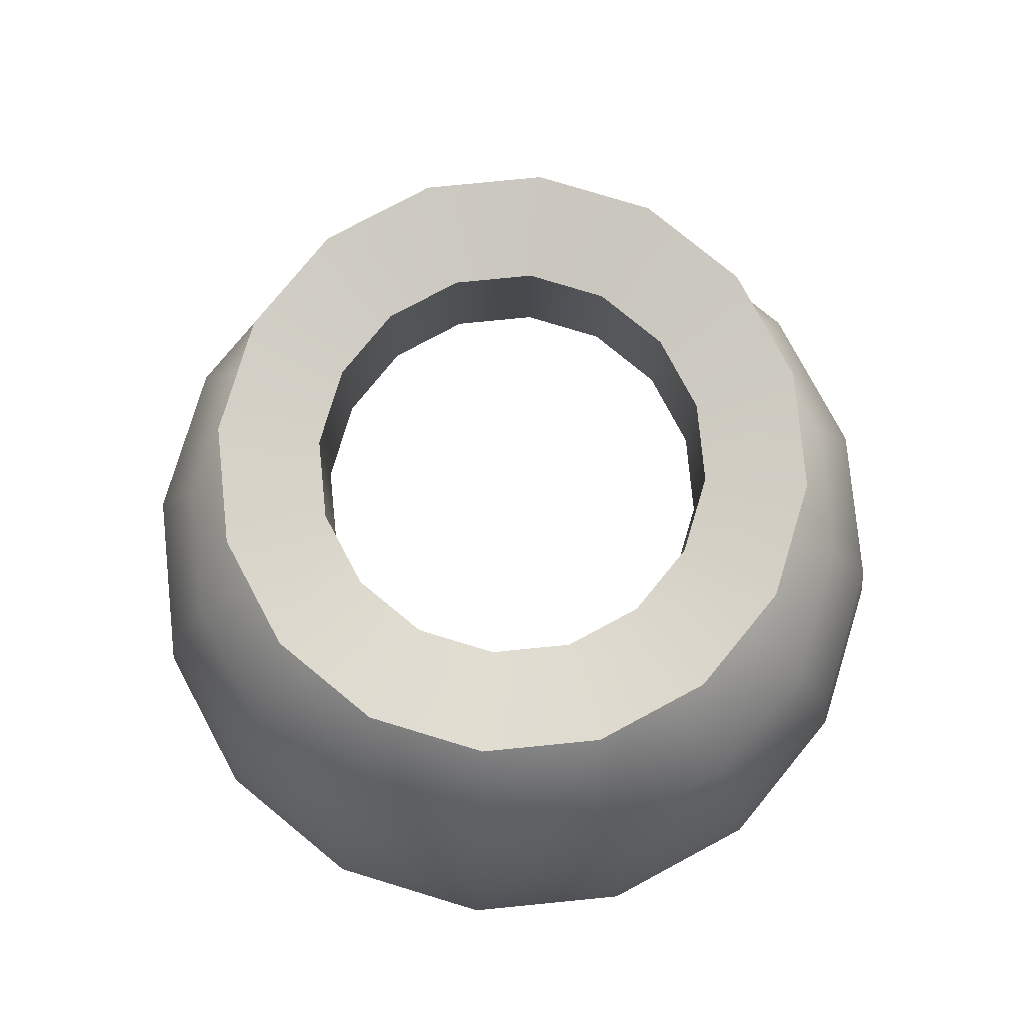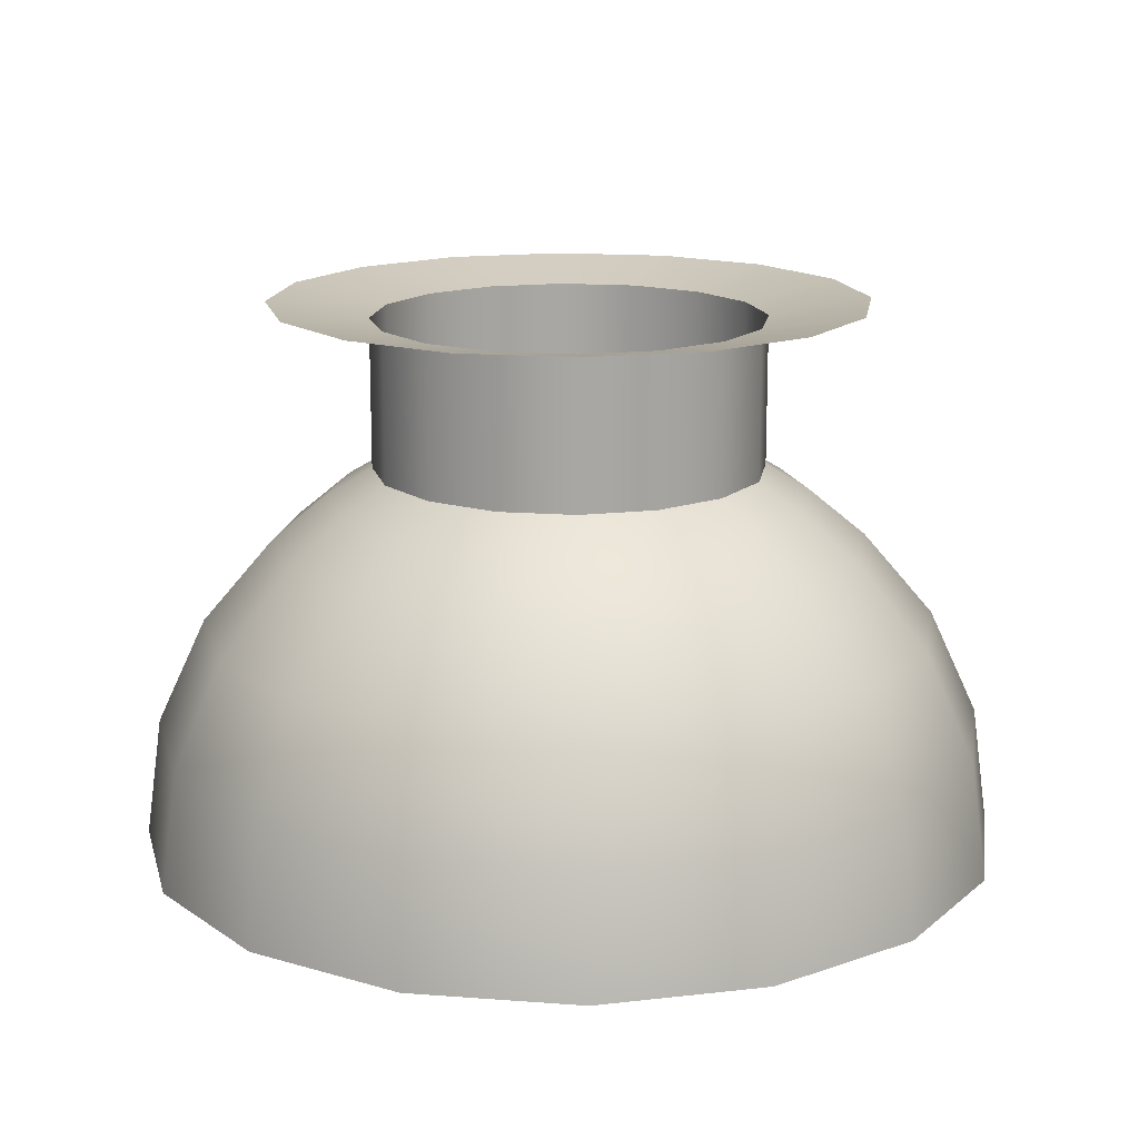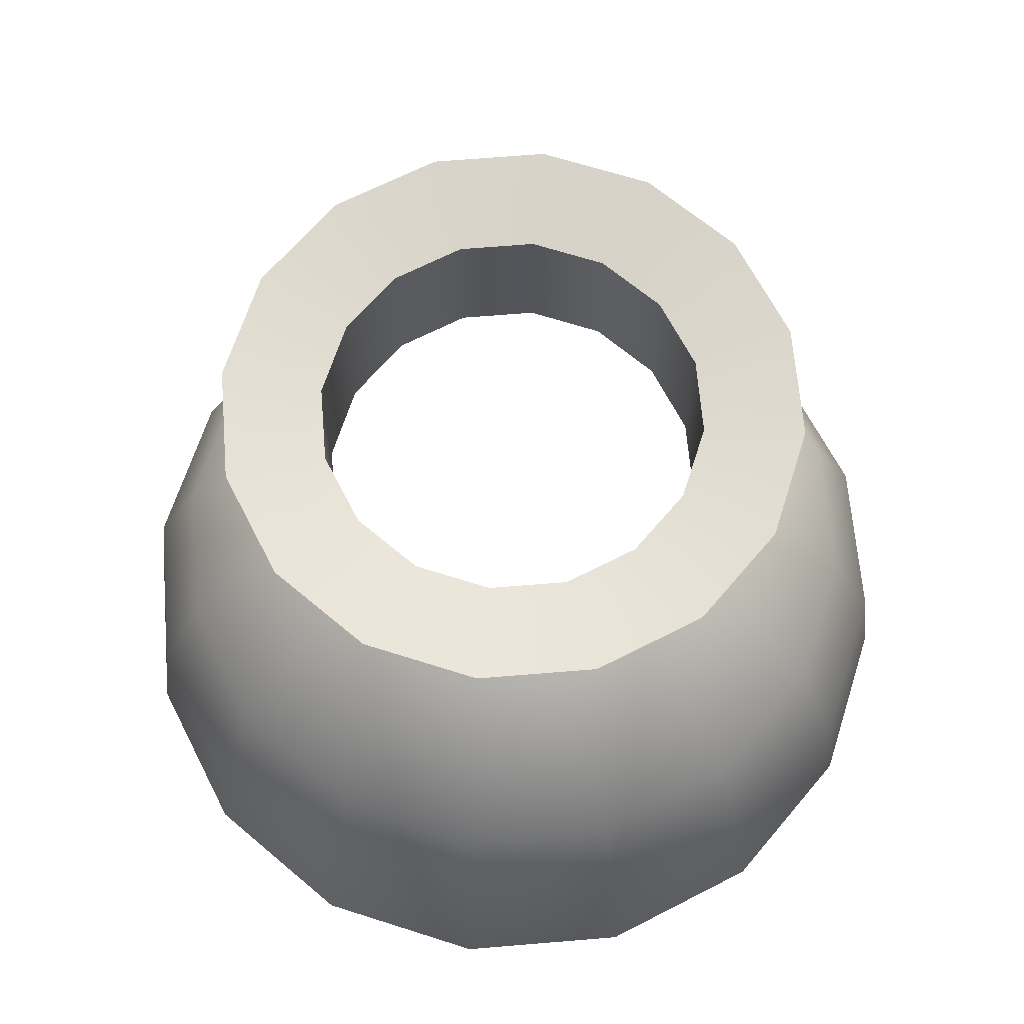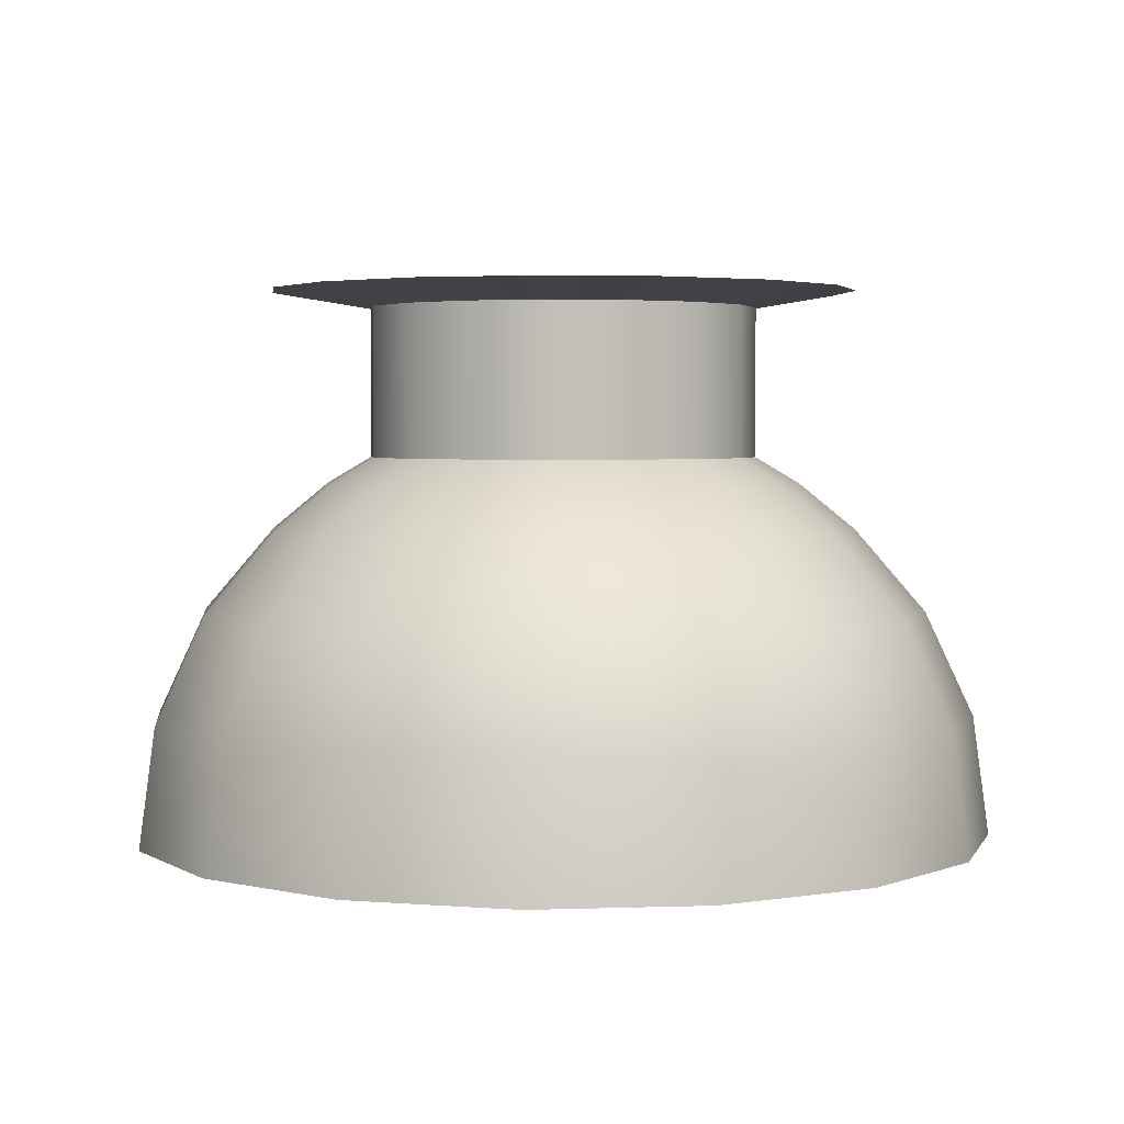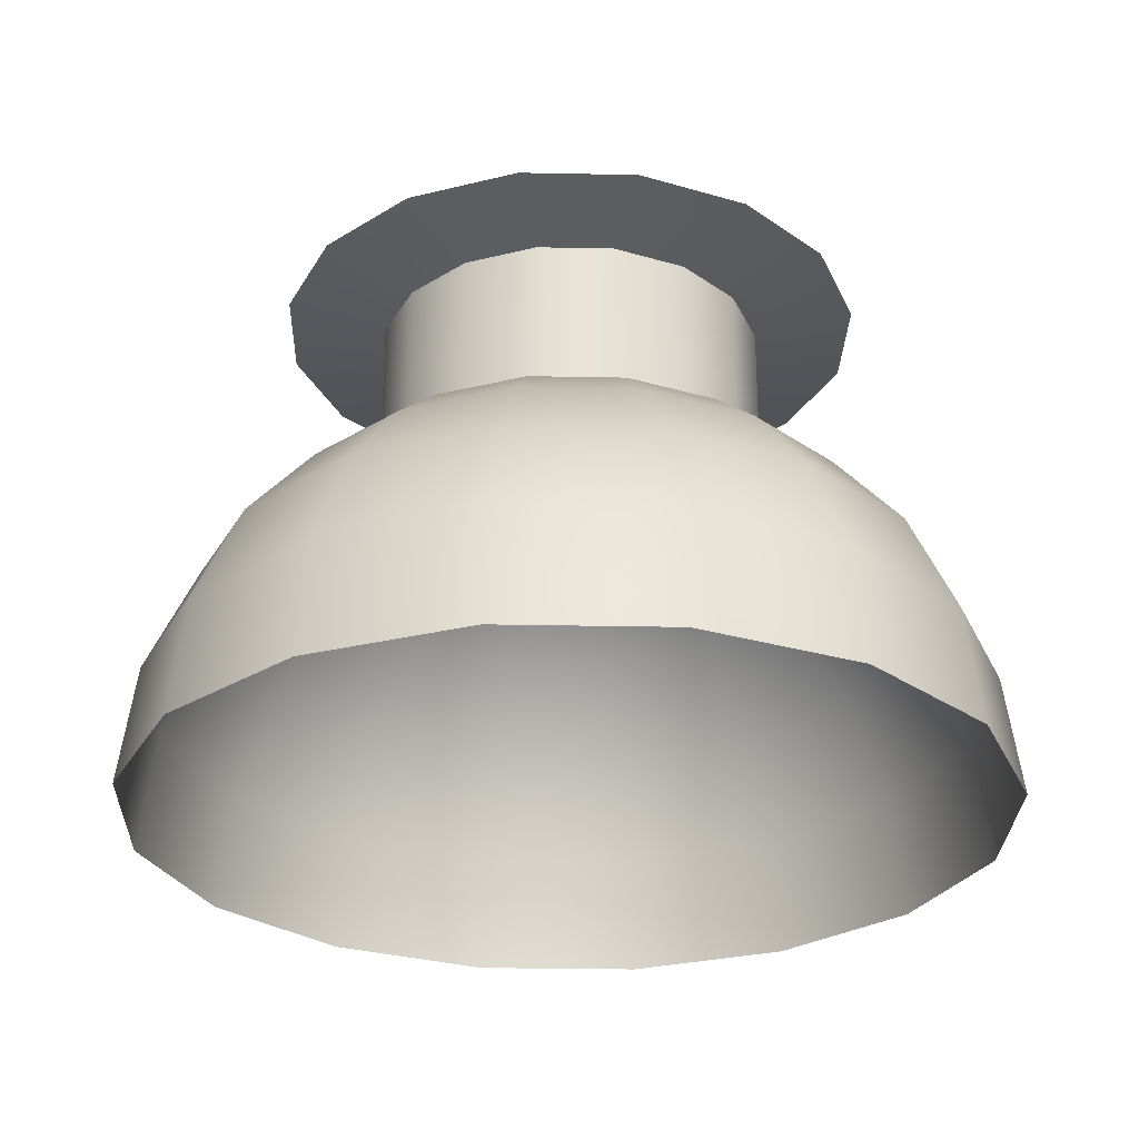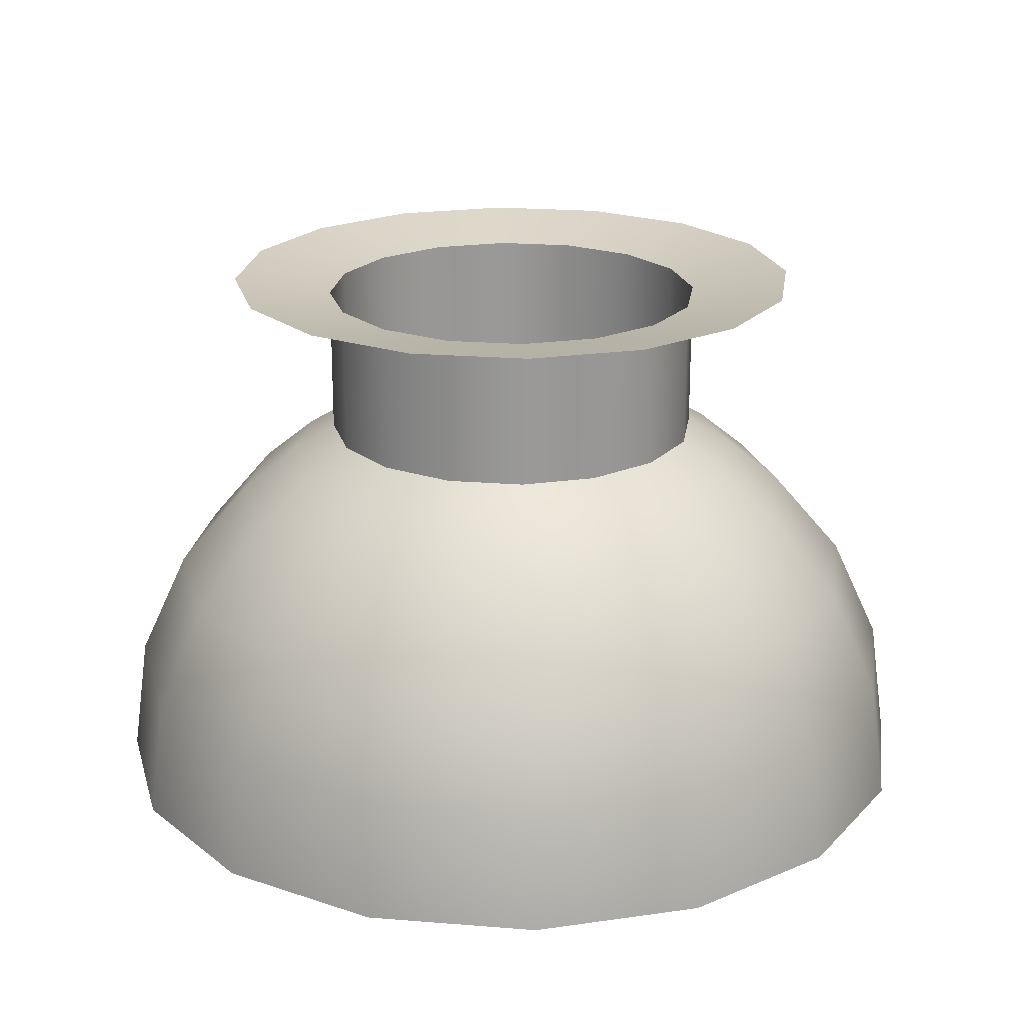
<metadata>
{"format":"obj","ext":"obj","renderer":"f3d","projection":"perspective","resolution":1024,"background":"white","views":[{"elev":78.4,"azim":-174.4,"up":"+Y"},{"elev":15.7,"azim":42.7,"up":"+Y"},{"elev":66.3,"azim":-61.0,"up":"+Y"},{"elev":3.2,"azim":-130.5,"up":"+Y"},{"elev":-27.7,"azim":122.0,"up":"+Y"},{"elev":21.5,"azim":109.4,"up":"+Y"}]}
</metadata>
<code>
o Right_Stick
v 0 0.07411 -0.1211
v 0 0.1014 -0.09781
v 0.04636 0.07411 -0.1119
v 0.03743 0.1014 -0.09037
v 0.08566 0.07411 -0.08566
v 0.06917 0.1014 -0.06917
v 0.1119 0.07411 -0.04636
v 0.09037 0.1014 -0.03743
v 0.1211 0.07411 0
v 0.09781 0.1014 0
v 0.1119 0.07411 0.04636
v 0.09037 0.1014 0.03743
v 0.08566 0.07411 0.08566
v 0.06917 0.1014 0.06917
v 0.04636 0.07411 0.1119
v 0.03743 0.1014 0.09037
v 0 0.07411 0.1211
v 0 0.1014 0.09781
v -0.04636 0.07411 0.1119
v -0.03743 0.1014 0.09037
v -0.08566 0.07411 0.08566
v -0.06917 0.1014 0.06917
v -0.1119 0.07411 0.04636
v -0.09037 0.1014 0.03743
v -0.1211 0.07411 0
v -0.09781 0.1014 0
v -0.1119 0.07411 -0.04636
v -0.09037 0.1014 -0.03743
v -0.08566 0.07411 -0.08566
v -0.06917 0.1014 -0.06917
v -0.04636 0.07411 -0.1119
v -0.03743 0.1014 -0.09037
v 0 0.1167 -0.07916
v 0.03029 0.1167 -0.07313
v 0.05597 0.1167 -0.05597
v 0.07313 0.1167 -0.03029
v 0.07916 0.1167 0
v 0.07313 0.1167 0.03029
v 0.05597 0.1167 0.05597
v 0.03029 0.1167 0.07313
v 0 0.1167 0.07916
v -0.03029 0.1167 0.07313
v -0.05597 0.1167 0.05597
v -0.07313 0.1167 0.03029
v -0.07916 0.1167 0
v -0.07313 0.1167 -0.03029
v -0.05597 0.1167 -0.05597
v -0.03029 0.1167 -0.07313
v 0 0.1254 -0.06452
v 0.02469 0.1254 -0.05961
v 0.04562 0.1254 -0.04562
v 0.05961 0.1254 -0.02469
v 0.06452 0.1254 0
v 0.05961 0.1254 0.02469
v 0.04562 0.1254 0.04562
v 0.02469 0.1254 0.05961
v 0 0.1254 0.06452
v -0.02469 0.1254 0.05961
v -0.04562 0.1254 0.04562
v -0.05961 0.1254 0.02469
v -0.06452 0.1254 0
v -0.05961 0.1254 -0.02469
v -0.04562 0.1254 -0.04562
v -0.02469 0.1254 -0.05961
v 0 0.1749 -0.06452
v 0.02469 0.1749 -0.05961
v 0.04562 0.1749 -0.04562
v 0.05961 0.1749 -0.02469
v 0.06452 0.1749 0
v 0.05961 0.1749 0.02469
v 0.04562 0.1749 0.04562
v 0.02469 0.1749 0.05961
v 0 0.1749 0.06452
v -0.02469 0.1749 0.05961
v -0.04562 0.1749 0.04562
v -0.05961 0.1749 0.02469
v -0.06452 0.1749 0
v -0.05961 0.1749 -0.02469
v -0.04562 0.1749 -0.04562
v -0.02469 0.1749 -0.05961
v 0 0.1805 -0.09774
v 0.0374 0.1805 -0.0903
v 0.06911 0.1805 -0.06911
v 0.0903 0.1805 -0.0374
v 0.09774 0.1805 0
v 0.0903 0.1805 0.0374
v 0.06911 0.1805 0.06911
v 0.0374 0.1805 0.0903
v 0 0.1805 0.09774
v -0.0374 0.1805 0.0903
v -0.06911 0.1805 0.06911
v -0.0903 0.1805 0.0374
v -0.09773 0.1805 0
v -0.0903 0.1805 -0.0374
v -0.06911 0.1805 -0.06911
v -0.0374 0.1805 -0.0903
v 0 0.03932 -0.1372
v 0.05251 0.03932 -0.1268
v 0.09702 0.03932 -0.09702
v 0.1268 0.03932 -0.05251
v 0.1372 0.03932 0
v 0.1268 0.03932 0.05251
v 0.09702 0.03932 0.09702
v 0.05251 0.03932 0.1268
v 0 0.03932 0.1372
v -0.05251 0.03932 0.1268
v -0.09702 0.03932 0.09702
v -0.1268 0.03932 0.05251
v -0.1372 0.03932 0
v -0.1268 0.03932 -0.05251
v -0.09702 0.03932 -0.09702
v -0.05251 0.03932 -0.1268
v 0 -0.000179 -0.1425
v 0.05455 -0.000179 -0.1317
v 0.1008 -0.000179 -0.1008
v 0.1317 -0.000179 -0.05455
v 0.1425 -0.000179 0
v 0.1317 -0.000179 0.05455
v 0.1008 -0.000179 0.1008
v 0.05455 -0.000179 0.1317
v 0 -0.000179 0.1425
v -0.05455 -0.000179 0.1317
v -0.1008 -0.000179 0.1008
v -0.1317 -0.000179 0.05455
v -0.1425 -0.000179 0
v -0.1317 -0.000179 -0.05455
v -0.1008 -0.000179 -0.1008
v -0.05455 -0.000179 -0.1317
f 1 2 4 3
f 3 4 6 5
f 5 6 8 7
f 7 8 10 9
f 9 10 12 11
f 11 12 14 13
f 13 14 16 15
f 15 16 18 17
f 17 18 20 19
f 19 20 22 21
f 21 22 24 23
f 23 24 26 25
f 25 26 28 27
f 27 28 30 29
f 29 30 32 31
f 31 32 2 1
f 8 6 35 36
f 18 16 40 41
f 4 2 33 34
f 28 26 45 46
f 14 12 38 39
f 24 22 43 44
f 2 32 48 33
f 10 8 36 37
f 20 18 41 42
f 30 28 46 47
f 6 4 34 35
f 16 14 39 40
f 26 24 44 45
f 12 10 37 38
f 22 20 42 43
f 32 30 47 48
f 46 45 61 62
f 39 38 54 55
f 47 46 62 63
f 40 39 55 56
f 48 47 63 64
f 41 40 56 57
f 34 33 49 50
f 33 48 64 49
f 42 41 57 58
f 35 34 50 51
f 43 42 58 59
f 36 35 51 52
f 44 43 59 60
f 37 36 52 53
f 45 44 60 61
f 38 37 53 54
f 52 51 67 68
f 60 59 75 76
f 53 52 68 69
f 61 60 76 77
f 54 53 69 70
f 62 61 77 78
f 55 54 70 71
f 63 62 78 79
f 56 55 71 72
f 64 63 79 80
f 57 56 72 73
f 50 49 65 66
f 49 64 80 65
f 58 57 73 74
f 51 50 66 67
f 59 58 74 75
f 73 72 88 89
f 66 65 81 82
f 65 80 96 81
f 74 73 89 90
f 67 66 82 83
f 75 74 90 91
f 68 67 83 84
f 76 75 91 92
f 69 68 84 85
f 77 76 92 93
f 70 69 85 86
f 78 77 93 94
f 71 70 86 87
f 79 78 94 95
f 72 71 87 88
f 80 79 95 96
f 27 29 111 110
f 3 5 99 98
f 13 15 104 103
f 23 25 109 108
f 9 11 102 101
f 19 21 107 106
f 29 31 112 111
f 5 7 100 99
f 15 17 105 104
f 1 3 98 97
f 25 27 110 109
f 11 13 103 102
f 21 23 108 107
f 31 1 97 112
f 7 9 101 100
f 17 19 106 105
f 110 111 127 126
f 103 104 120 119
f 111 112 128 127
f 104 105 121 120
f 97 98 114 113
f 112 97 113 128
f 105 106 122 121
f 98 99 115 114
f 106 107 123 122
f 99 100 116 115
f 107 108 124 123
f 100 101 117 116
f 108 109 125 124
f 101 102 118 117
f 109 110 126 125
f 102 103 119 118

</code>
